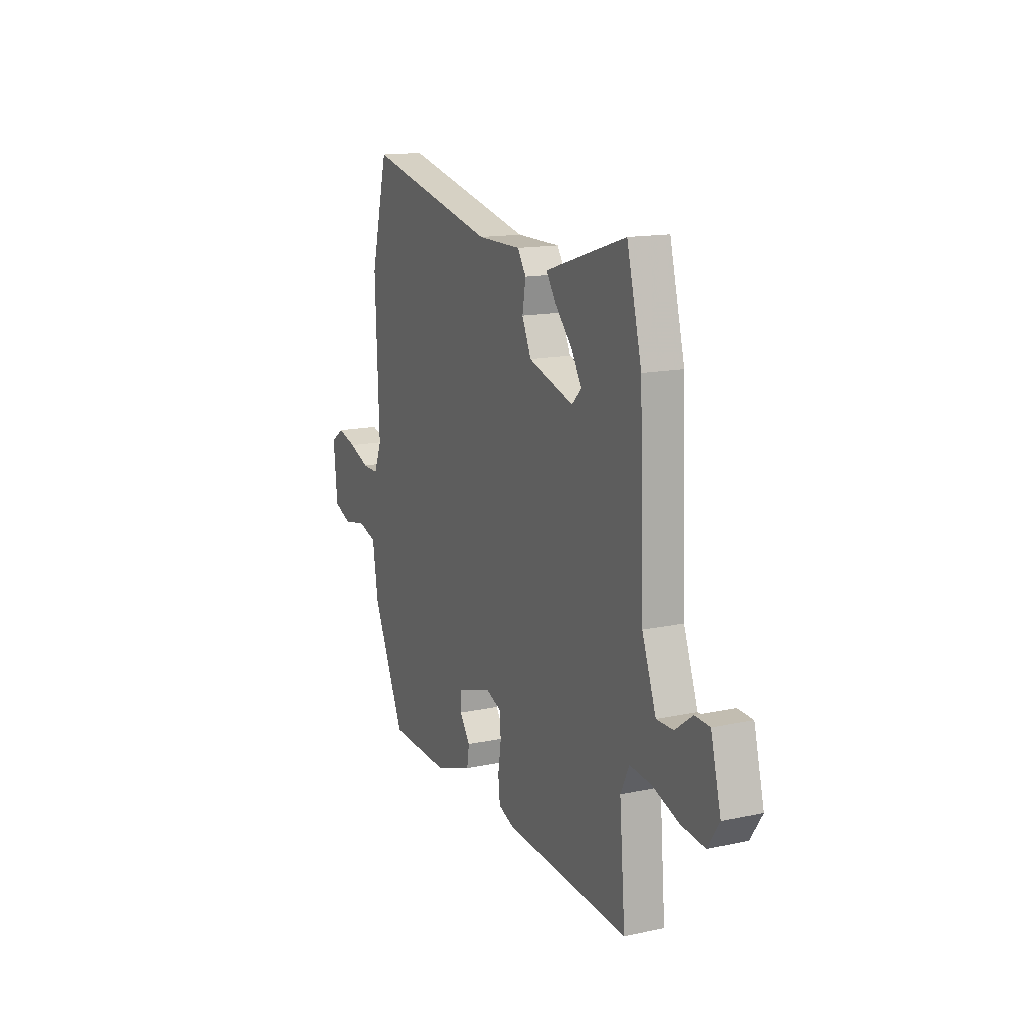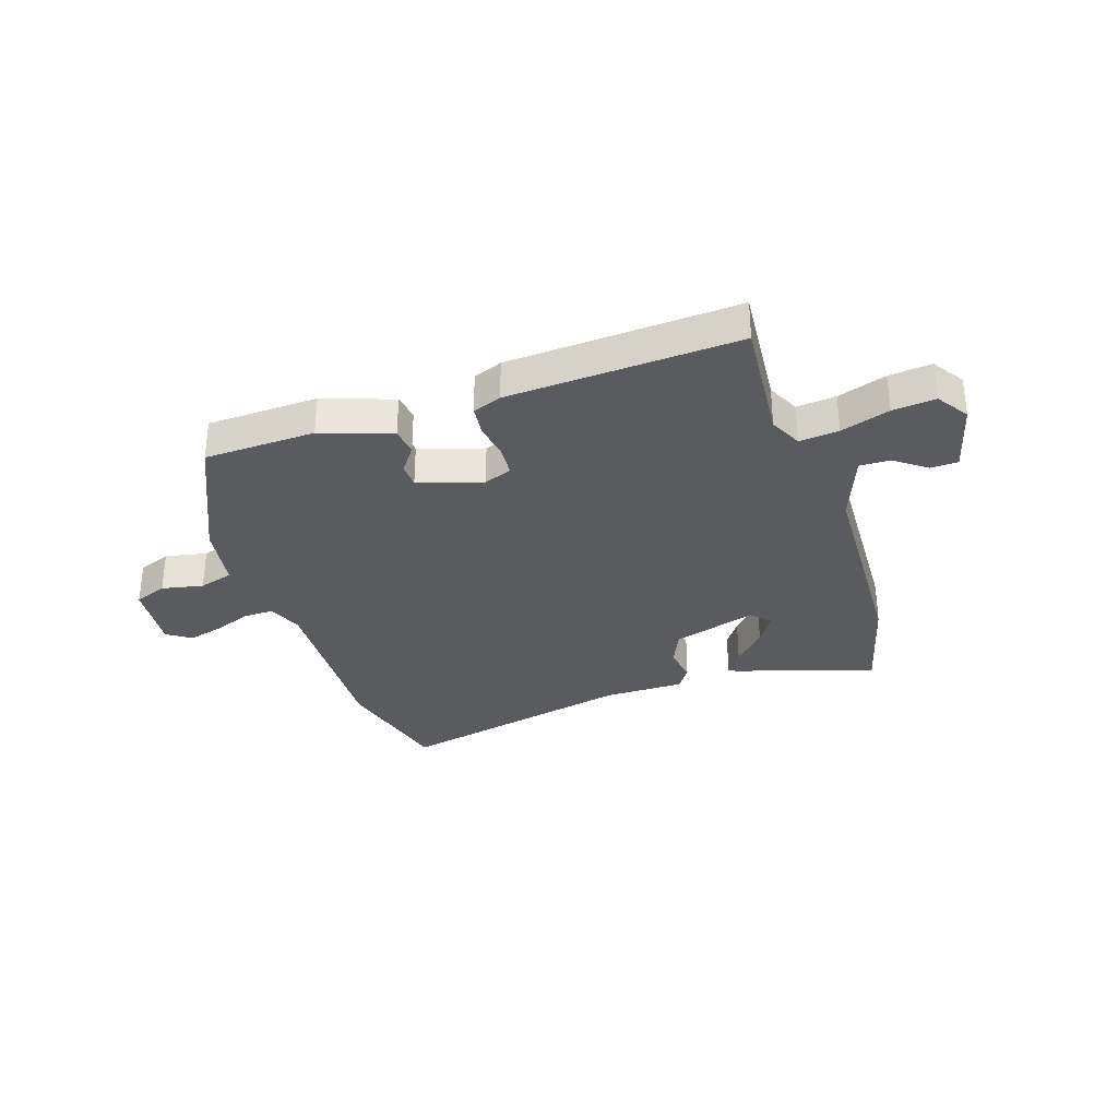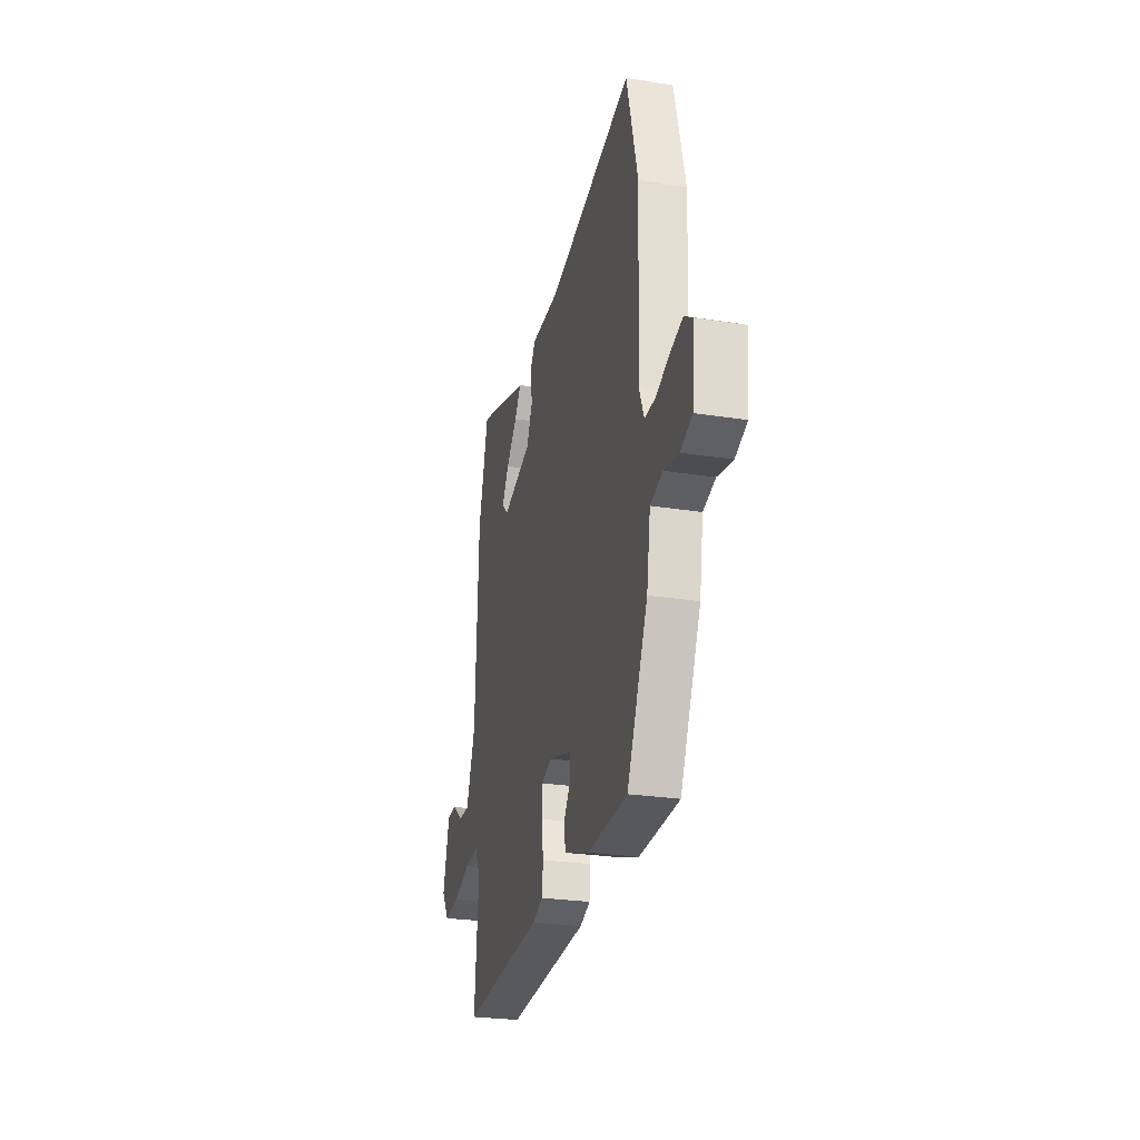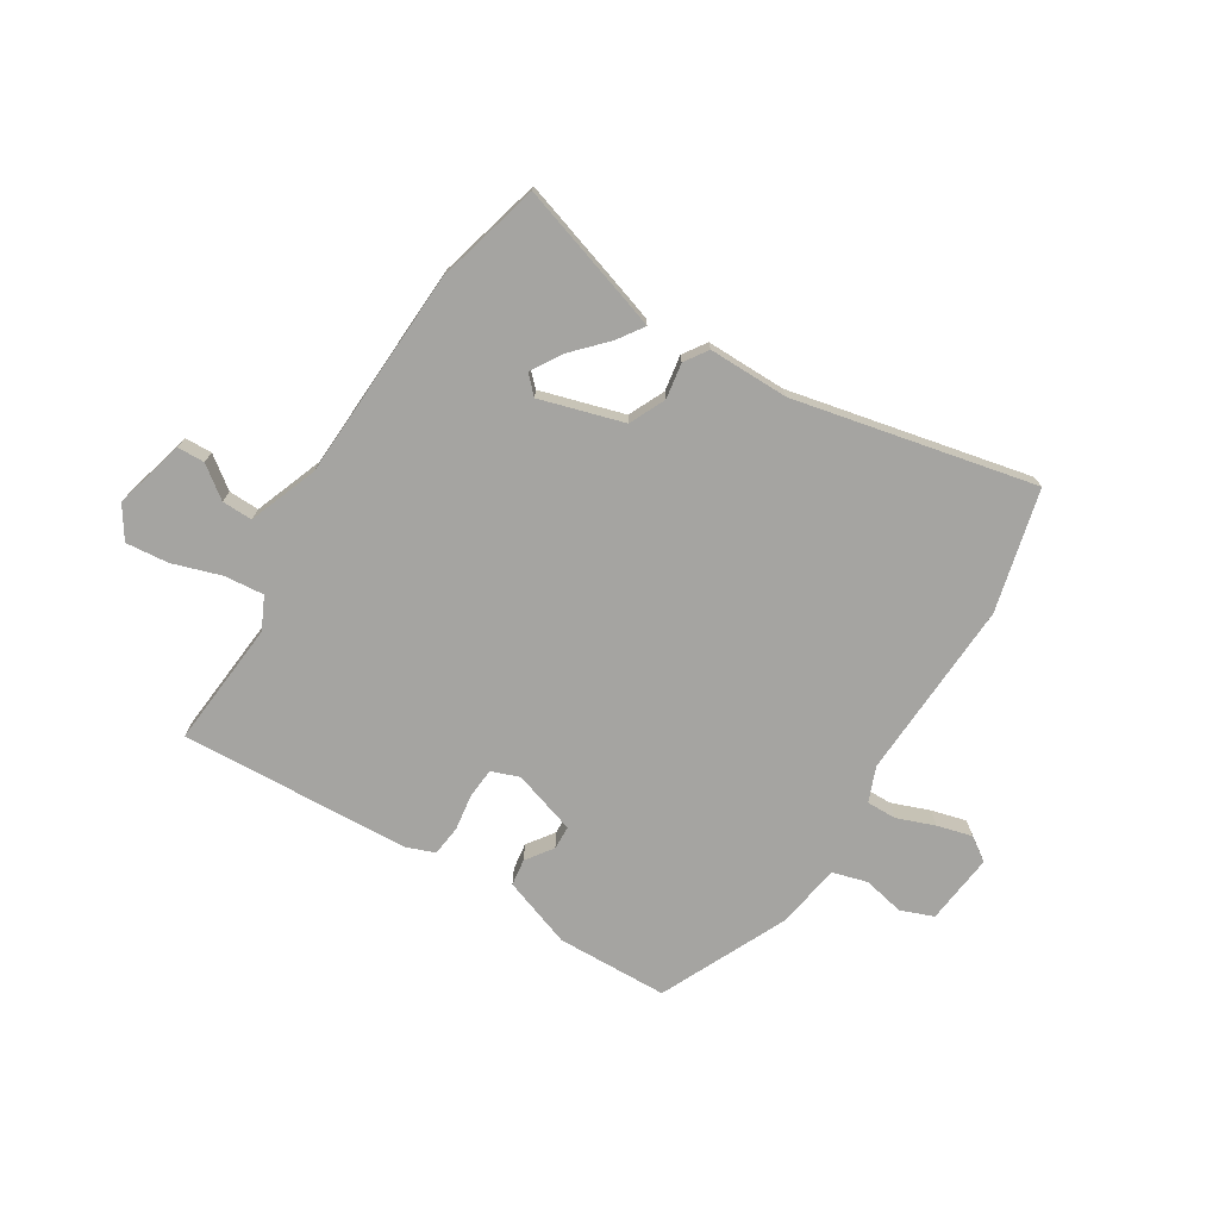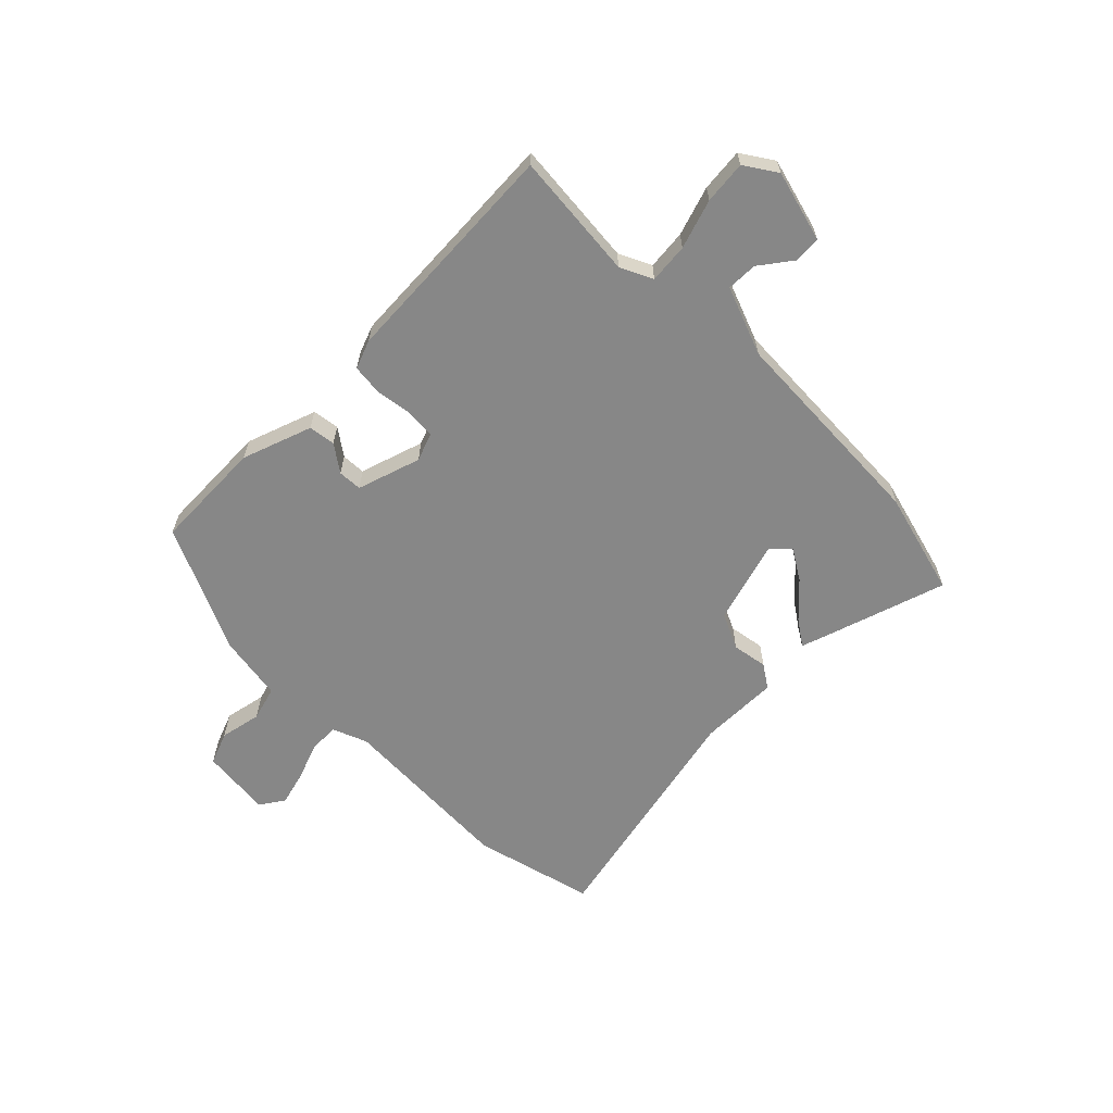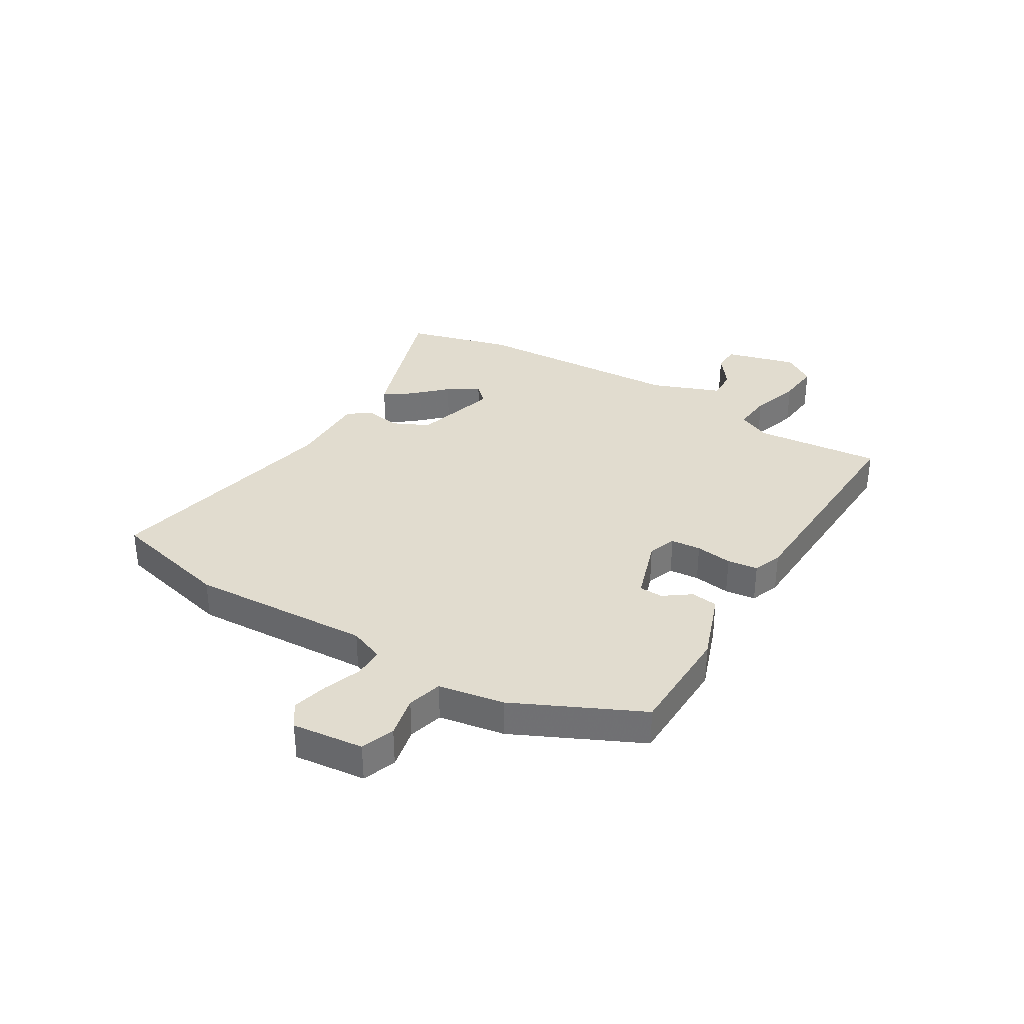
<metadata>
{"format":"obj","ext":"obj","renderer":"f3d","projection":"perspective","resolution":1024,"background":"white","views":[{"elev":14.7,"azim":-114.7,"up":"+Z"},{"elev":-32.4,"azim":-161.8,"up":"+Y"},{"elev":-26.5,"azim":76.1,"up":"+Z"},{"elev":-73.4,"azim":-32.1,"up":"+Y"},{"elev":-62.4,"azim":-135.3,"up":"+Y"},{"elev":34.2,"azim":120.4,"up":"+Y"}]}
</metadata>
<code>
v 0.433 0.07 -0.474
v 0.232 0.07 -0.481
v 0.106 0.07 -0.437
v 0.099 0.07 -0.389
v 0.133 0.07 -0.341
v 0.131 0.07 -0.298
v 0.016 0.07 -0.262
v -0.034 0.07 -0.281
v -0.038 0.07 -0.335
v -0.028 0.07 -0.401
v -0.034 0.07 -0.456
v -0.086 0.07 -0.476
v -0.5 0.07 -0.499
v -0.481 0.07 -0.271
v -0.509 0.07 -0.213
v -0.58 0.07 -0.22
v -0.668 0.07 -0.249
v -0.745 0.07 -0.257
v -0.783 0.07 -0.2
v -0.75 0.07 -0.072
v -0.701 0.07 -0.07
v -0.644 0.07 -0.112
v -0.589 0.07 -0.113
v -0.543 0.07 0.011
v -0.528 0.07 0.392
v -0.479 0.07 0.581
v -0.249 0.07 0.509
v -0.213 0.07 0.497
v -0.245 0.07 0.45
v -0.301 0.07 0.39
v -0.335 0.07 0.334
v -0.304 0.07 0.303
v -0.154 0.07 0.348
v -0.124 0.07 0.413
v -0.135 0.07 0.477
v -0.107 0.07 0.519
v 0.037 0.07 0.519
v 0.47 0.07 0.616
v 0.526 0.07 0.398
v 0.513 0.07 0.073
v 0.538 0.07 0.011
v 0.592 0.07 0.012
v 0.66 0.07 0.038
v 0.723 0.07 0.055
v 0.766 0.07 0.026
v 0.753 0.07 -0.102
v 0.694 0.07 -0.125
v 0.619 0.07 -0.11
v 0.557 0.07 -0.128
v 0.538 0.07 -0.246
v 0.433 0 -0.474
v 0.232 0 -0.481
v 0.106 0 -0.437
v 0.099 0 -0.389
v 0.133 0 -0.341
v 0.131 0 -0.298
v 0.016 0 -0.262
v -0.034 0 -0.281
v -0.038 0 -0.335
v -0.028 0 -0.401
v -0.034 0 -0.456
v -0.086 0 -0.476
v -0.5 0 -0.499
v -0.481 0 -0.271
v -0.509 0 -0.213
v -0.58 0 -0.22
v -0.668 0 -0.249
v -0.745 0 -0.257
v -0.783 0 -0.2
v -0.75 0 -0.072
v -0.701 0 -0.07
v -0.644 0 -0.112
v -0.589 0 -0.113
v -0.543 0 0.011
v -0.528 0 0.392
v -0.479 0 0.581
v -0.249 0 0.509
v -0.213 0 0.497
v -0.245 0 0.45
v -0.301 0 0.39
v -0.335 0 0.334
v -0.304 0 0.303
v -0.154 0 0.348
v -0.124 0 0.413
v -0.135 0 0.477
v -0.107 0 0.519
v 0.037 0 0.519
v 0.47 0 0.616
v 0.526 0 0.398
v 0.513 0 0.073
v 0.538 0 0.011
v 0.592 0 0.012
v 0.66 0 0.038
v 0.723 0 0.055
v 0.766 0 0.026
v 0.753 0 -0.102
v 0.694 0 -0.125
v 0.619 0 -0.11
v 0.557 0 -0.128
v 0.538 0 -0.246
f 3 4 5
f 2 3 5
f 1 2 5
f 50 1 5
f 49 50 5
f 46 47 48
f 45 46 48
f 44 45 48
f 43 44 48
f 42 43 48
f 41 42 48 49
f 49 5 6
f 41 49 6
f 40 41 6
f 40 6 7
f 39 40 7
f 38 39 7
f 37 38 7
f 36 37 7
f 35 36 7
f 34 35 7
f 28 29 30
f 27 28 30
f 26 27 30
f 25 26 30
f 24 25 30 31
f 23 24 31 32
f 20 21 22
f 19 20 22
f 18 19 22
f 17 18 22
f 16 17 22
f 15 16 22 23
f 12 13 14
f 11 12 14
f 10 11 14
f 9 10 14
f 8 9 14 15
f 33 34 7 8
f 23 32 33
f 15 23 33
f 8 15 33
f 55 54 53
f 55 53 52
f 55 52 51
f 55 51 100
f 55 100 99
f 98 97 96
f 98 96 95
f 98 95 94
f 98 94 93
f 98 93 92
f 99 98 92 91
f 56 55 99
f 56 99 91
f 56 91 90
f 57 56 90
f 57 90 89
f 57 89 88
f 57 88 87
f 57 87 86
f 57 86 85
f 57 85 84
f 80 79 78
f 80 78 77
f 80 77 76
f 80 76 75
f 81 80 75 74
f 82 81 74 73
f 72 71 70
f 72 70 69
f 72 69 68
f 72 68 67
f 72 67 66
f 73 72 66 65
f 64 63 62
f 64 62 61
f 64 61 60
f 64 60 59
f 65 64 59 58
f 58 57 84 83
f 83 82 73
f 83 73 65
f 83 65 58
f 1 51 52 2
f 2 52 53 3
f 3 53 54 4
f 4 54 55 5
f 5 55 56 6
f 6 56 57 7
f 7 57 58 8
f 8 58 59 9
f 9 59 60 10
f 10 60 61 11
f 11 61 62 12
f 12 62 63 13
f 13 63 64 14
f 14 64 65 15
f 15 65 66 16
f 16 66 67 17
f 17 67 68 18
f 18 68 69 19
f 19 69 70 20
f 20 70 71 21
f 21 71 72 22
f 22 72 73 23
f 23 73 74 24
f 24 74 75 25
f 25 75 76 26
f 26 76 77 27
f 27 77 78 28
f 28 78 79 29
f 29 79 80 30
f 30 80 81 31
f 31 81 82 32
f 32 82 83 33
f 33 83 84 34
f 34 84 85 35
f 35 85 86 36
f 36 86 87 37
f 37 87 88 38
f 38 88 89 39
f 39 89 90 40
f 40 90 91 41
f 41 91 92 42
f 42 92 93 43
f 43 93 94 44
f 44 94 95 45
f 45 95 96 46
f 46 96 97 47
f 47 97 98 48
f 48 98 99 49
f 49 99 100 50
f 50 100 51 1

</code>
